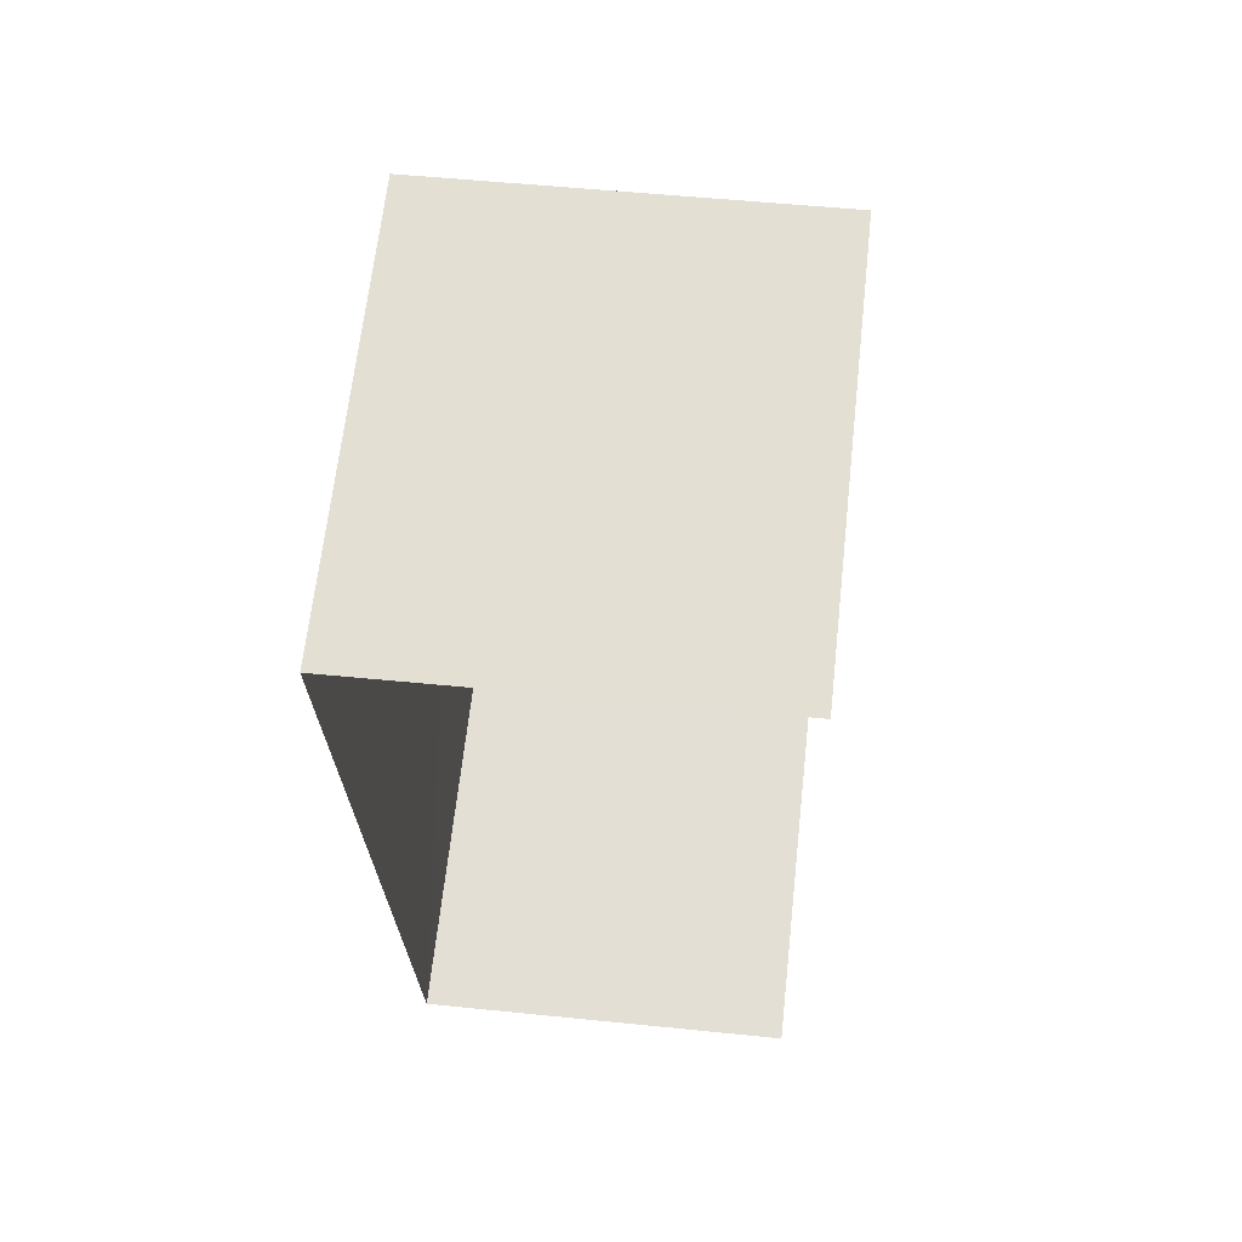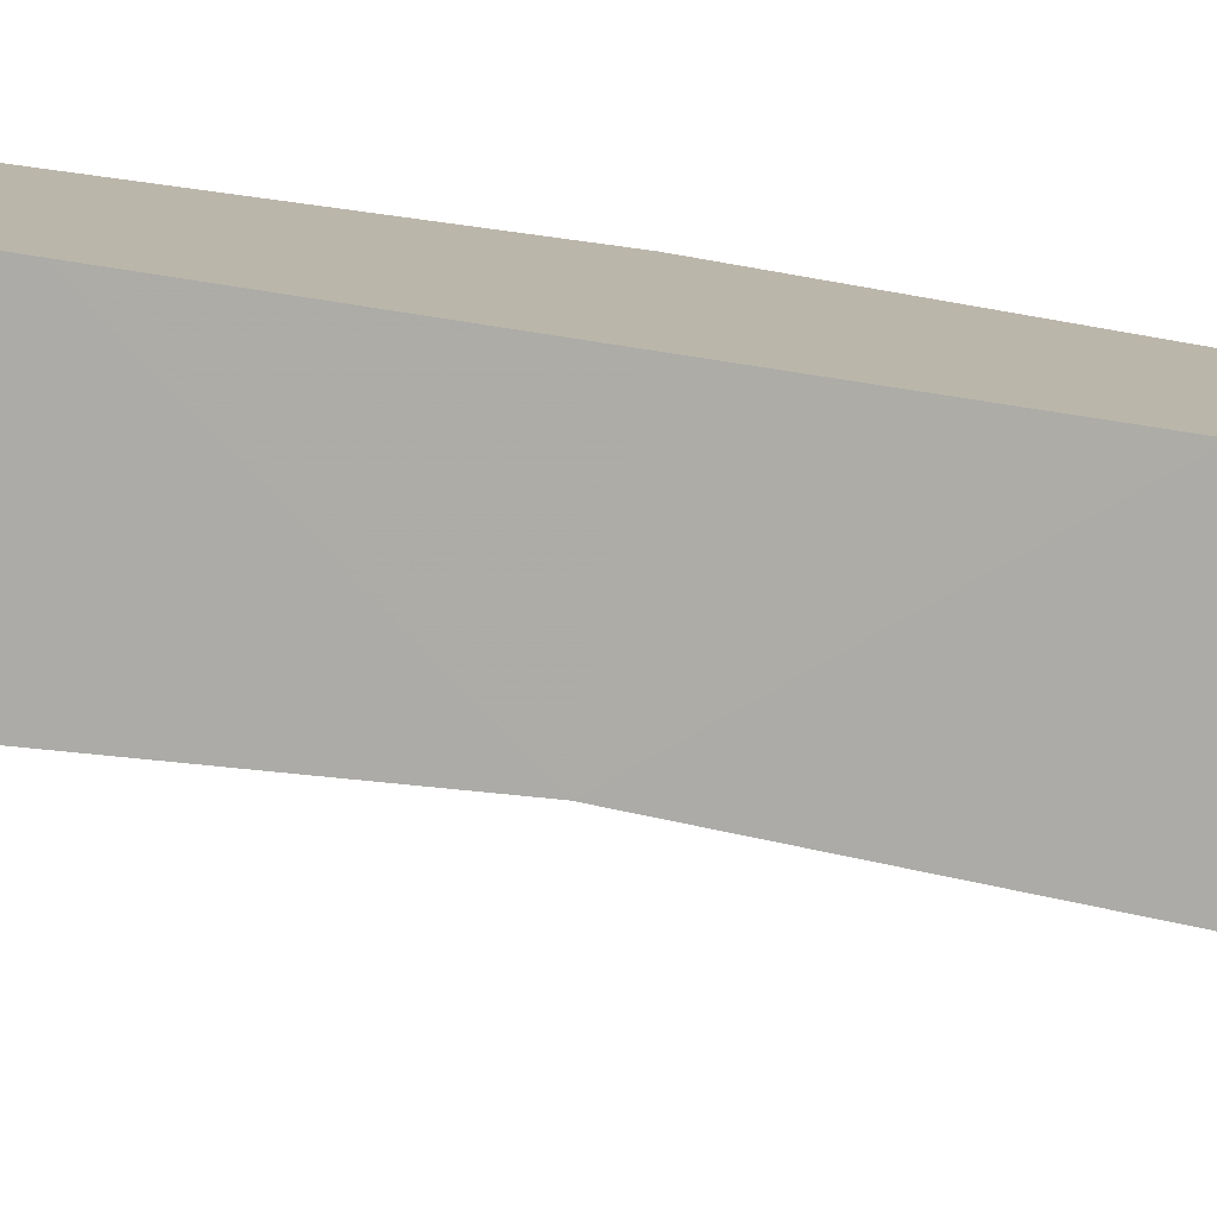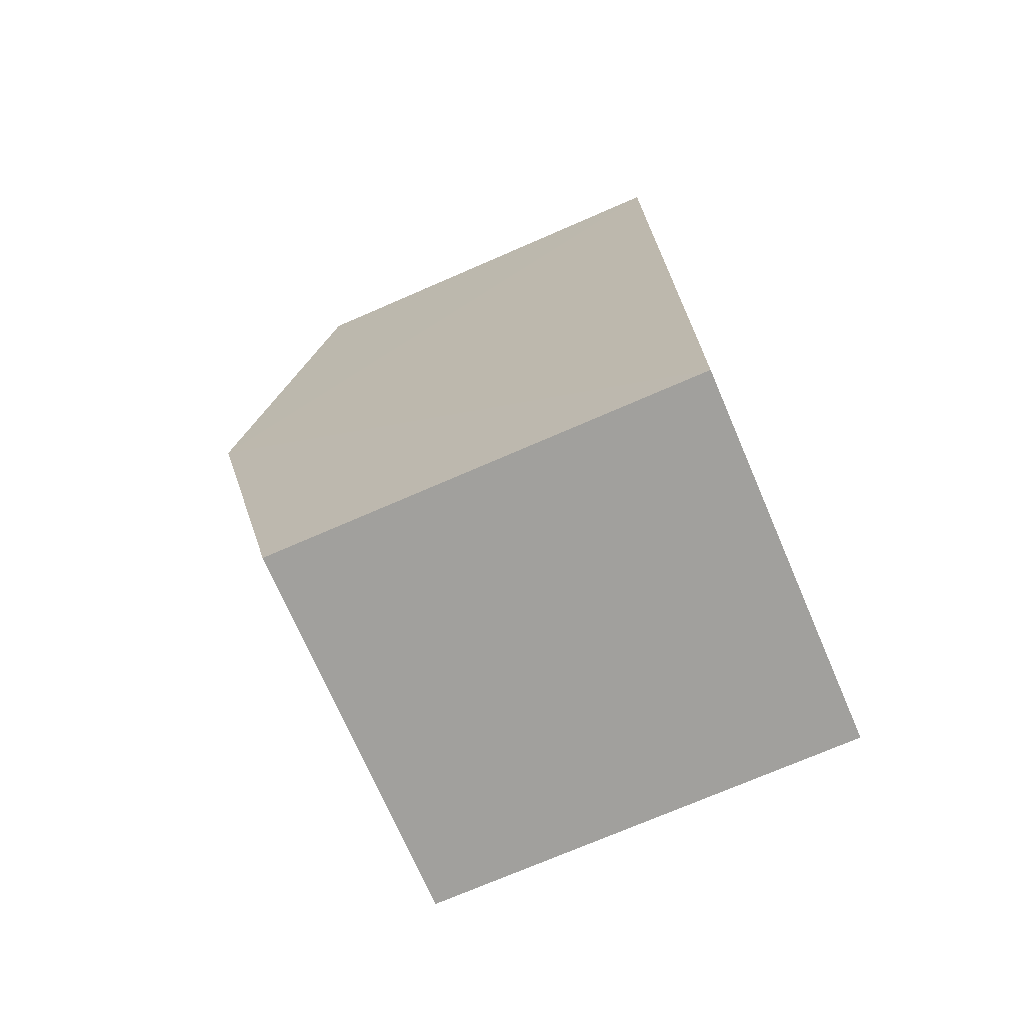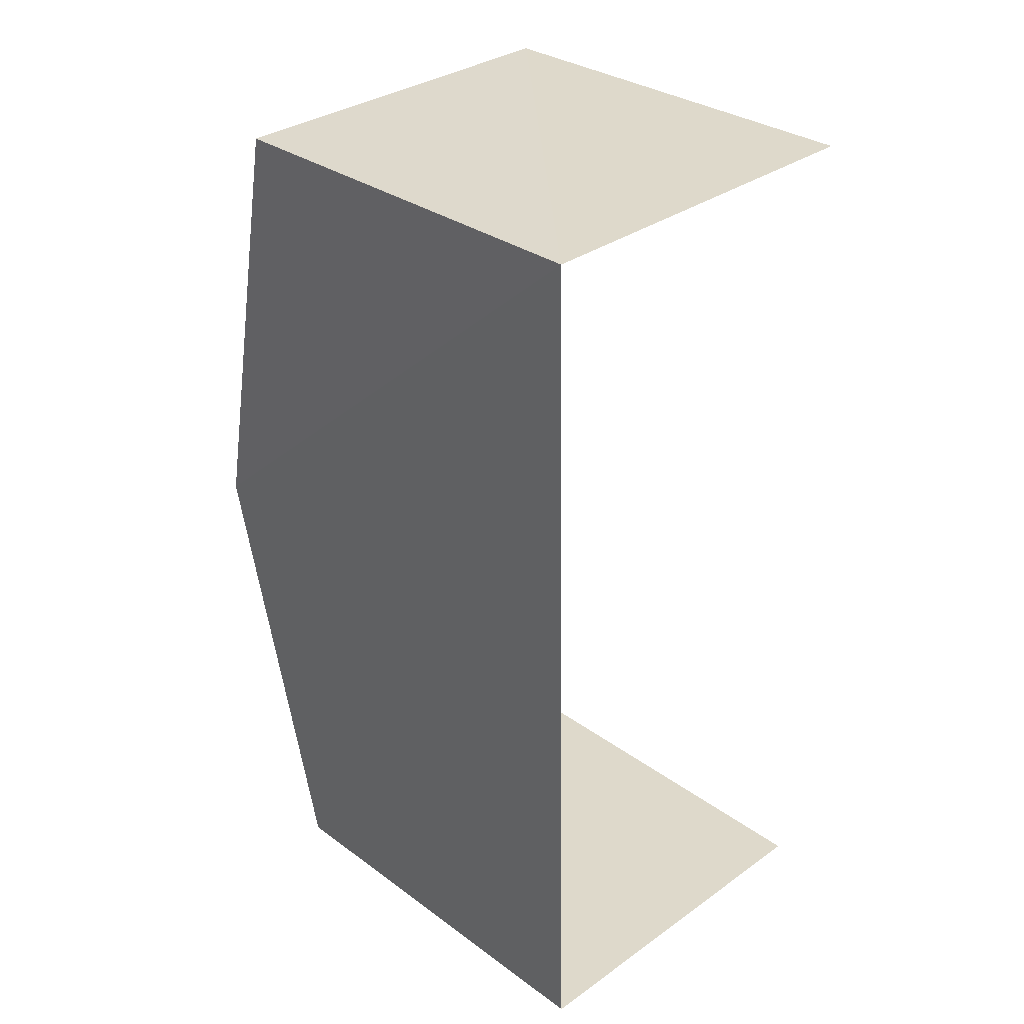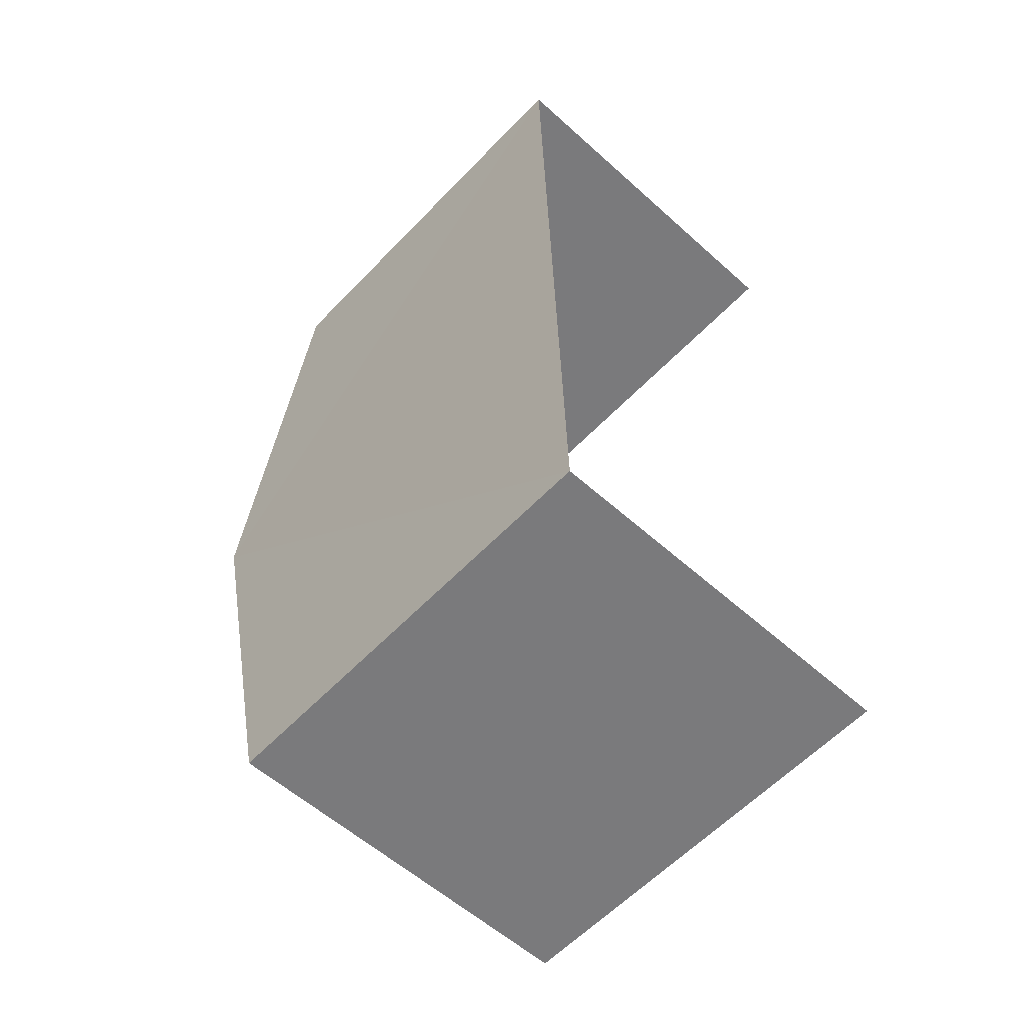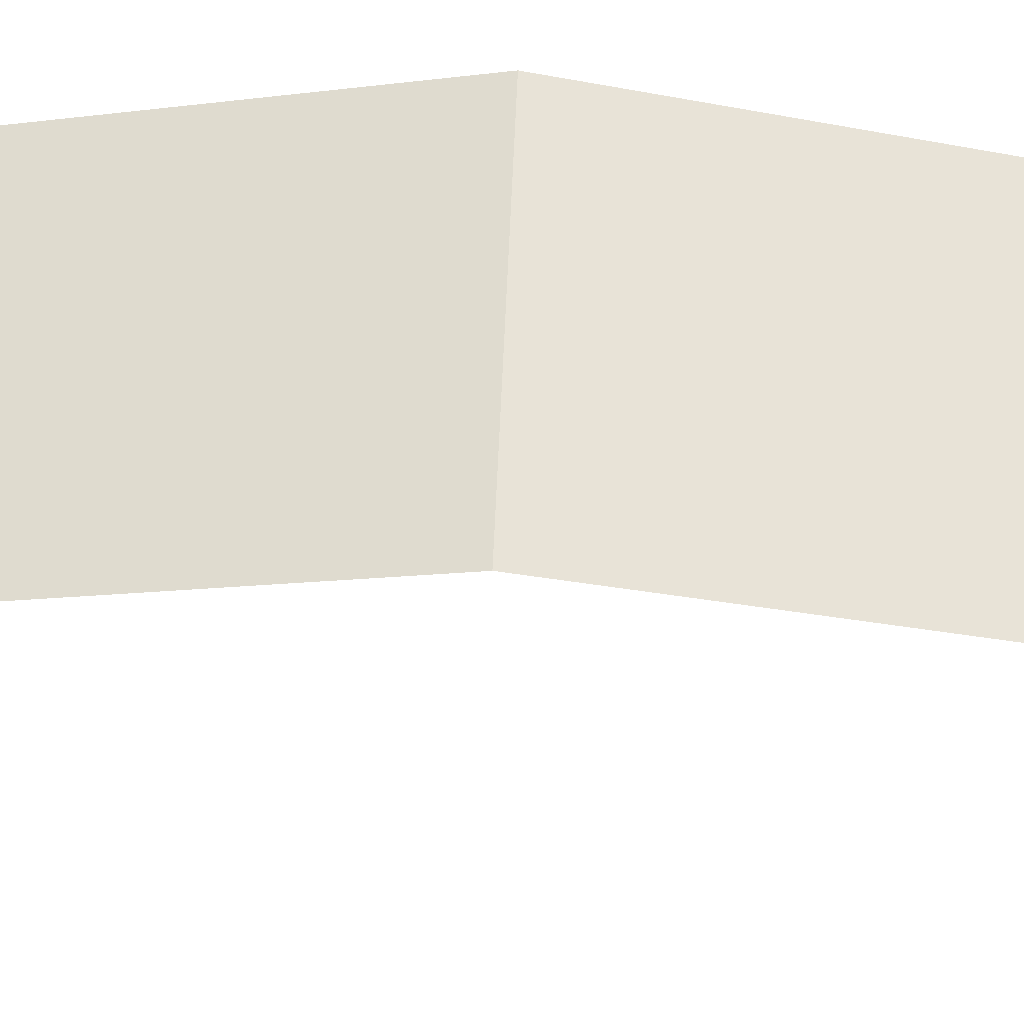
<metadata>
{"format":"obj","ext":"obj","renderer":"f3d","projection":"perspective","resolution":1024,"background":"white","views":[{"elev":65.9,"azim":-174.0,"up":"+Y"},{"elev":-78.4,"azim":80.0,"up":"+Z"},{"elev":-72.7,"azim":113.3,"up":"+Y"},{"elev":31.2,"azim":135.9,"up":"+Y"},{"elev":-59.1,"azim":136.9,"up":"+Y"},{"elev":60.3,"azim":-88.8,"up":"+Z"}]}
</metadata>
<code>
v -3.733e+05 -1.054e+05 21.99
v -3.733e+05 -1.054e+05 21.98
v -3.733e+05 -1.054e+05 21.99
v -3.733e+05 -1.054e+05 21.98
v -3.733e+05 -1.054e+05 26.5
v -3.733e+05 -1.054e+05 26.5
v -3.733e+05 -1.054e+05 27.55
v -3.733e+05 -1.054e+05 27.55
v -3.733e+05 -1.054e+05 26.51
v -3.733e+05 -1.054e+05 26.51
f 1 2 3
f 1 4 2
f 6 4 7
f 4 1 7
f 1 10 7
f 5 6 7
f 8 5 7
f 7 9 8
f 7 10 9
f 9 3 8
f 3 2 8
f 2 5 8
f 6 2 4
f 6 5 2
f 10 1 3
f 9 10 3

</code>
